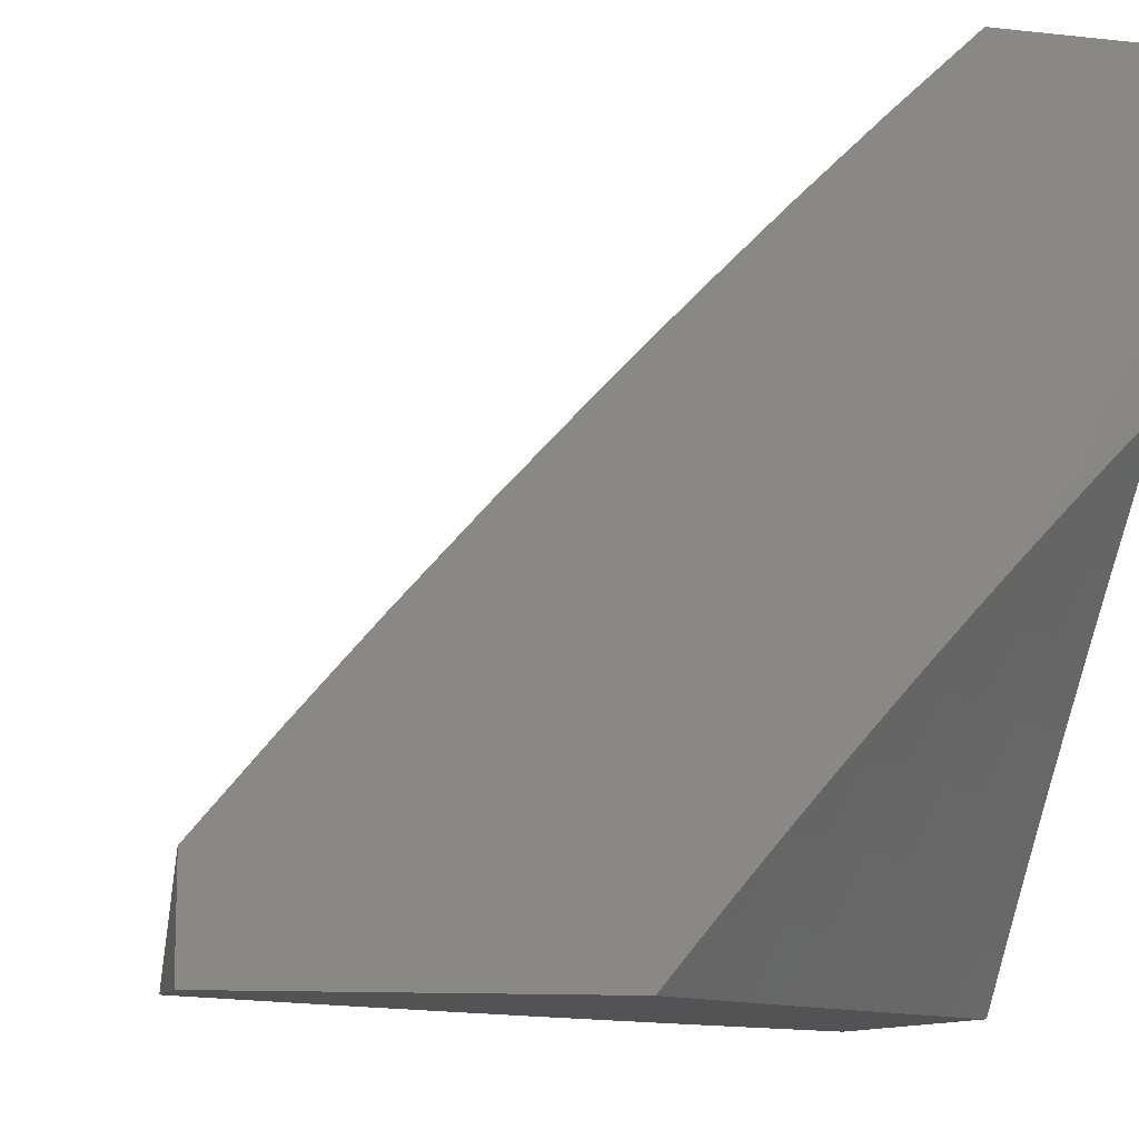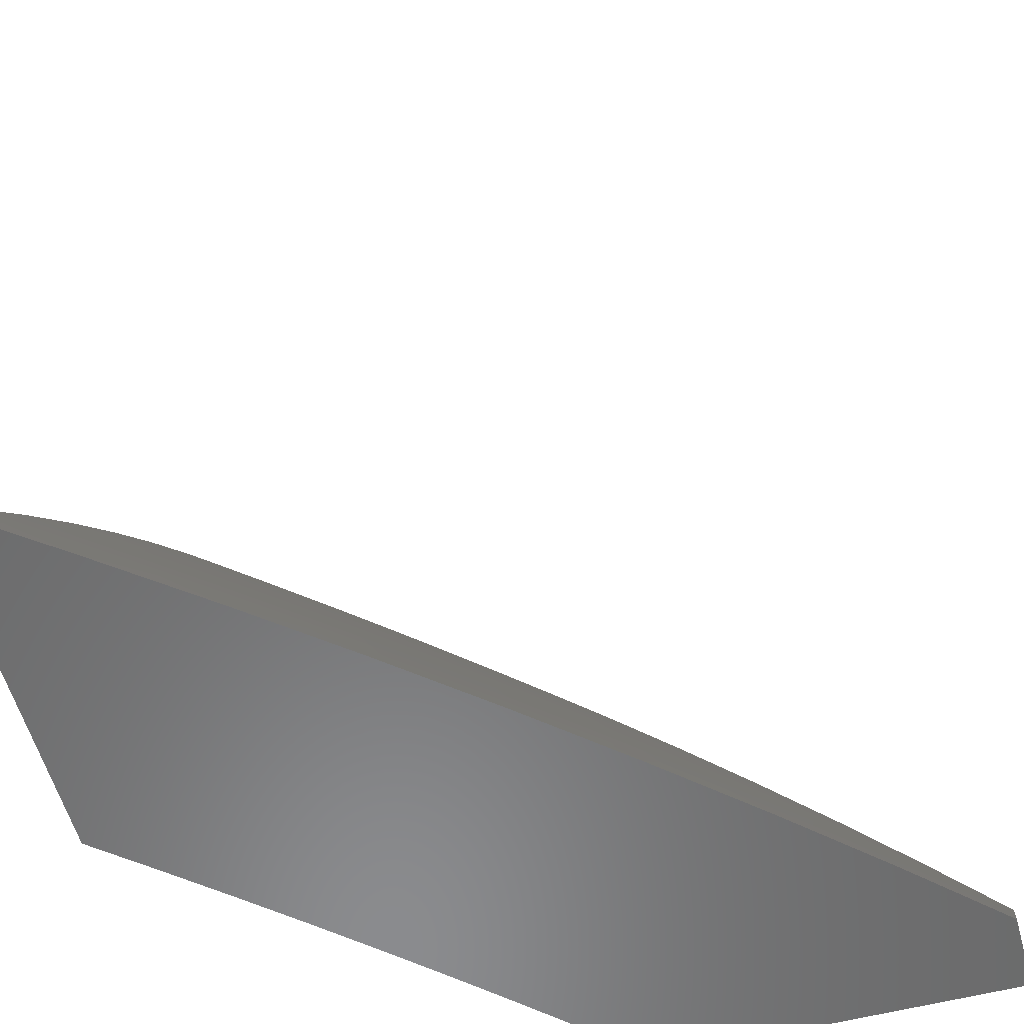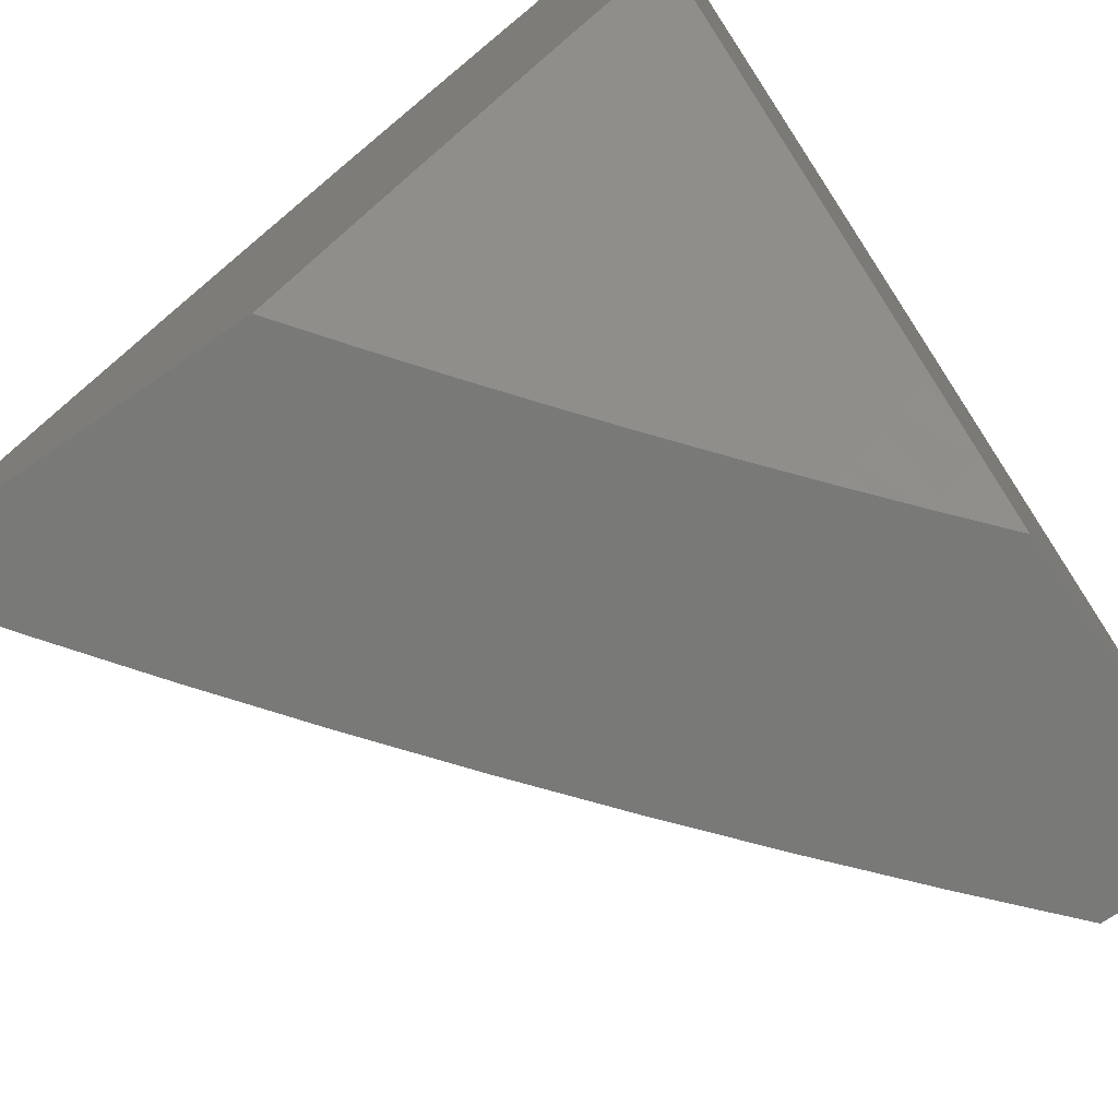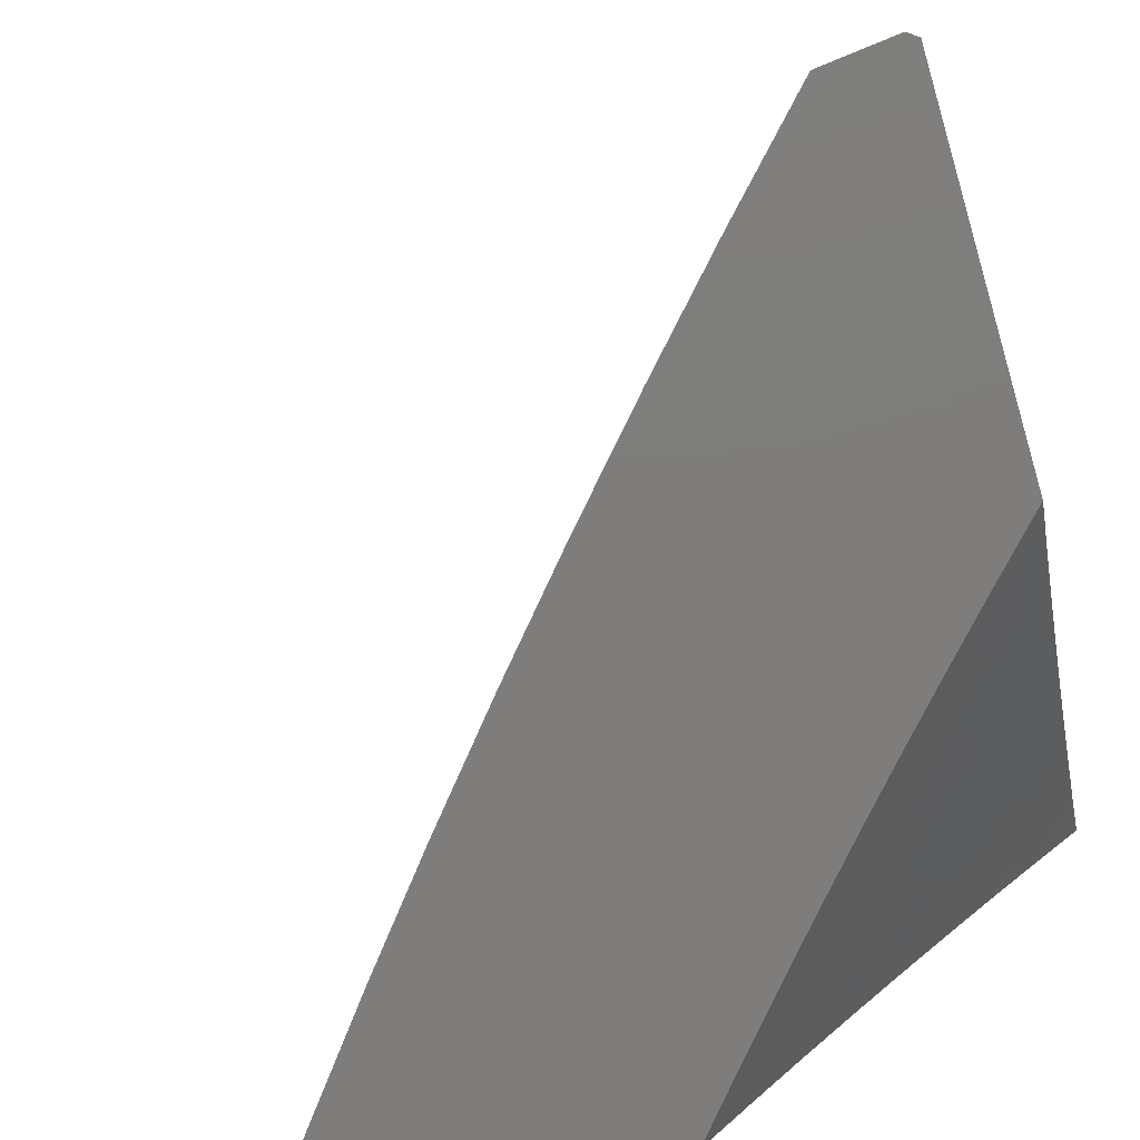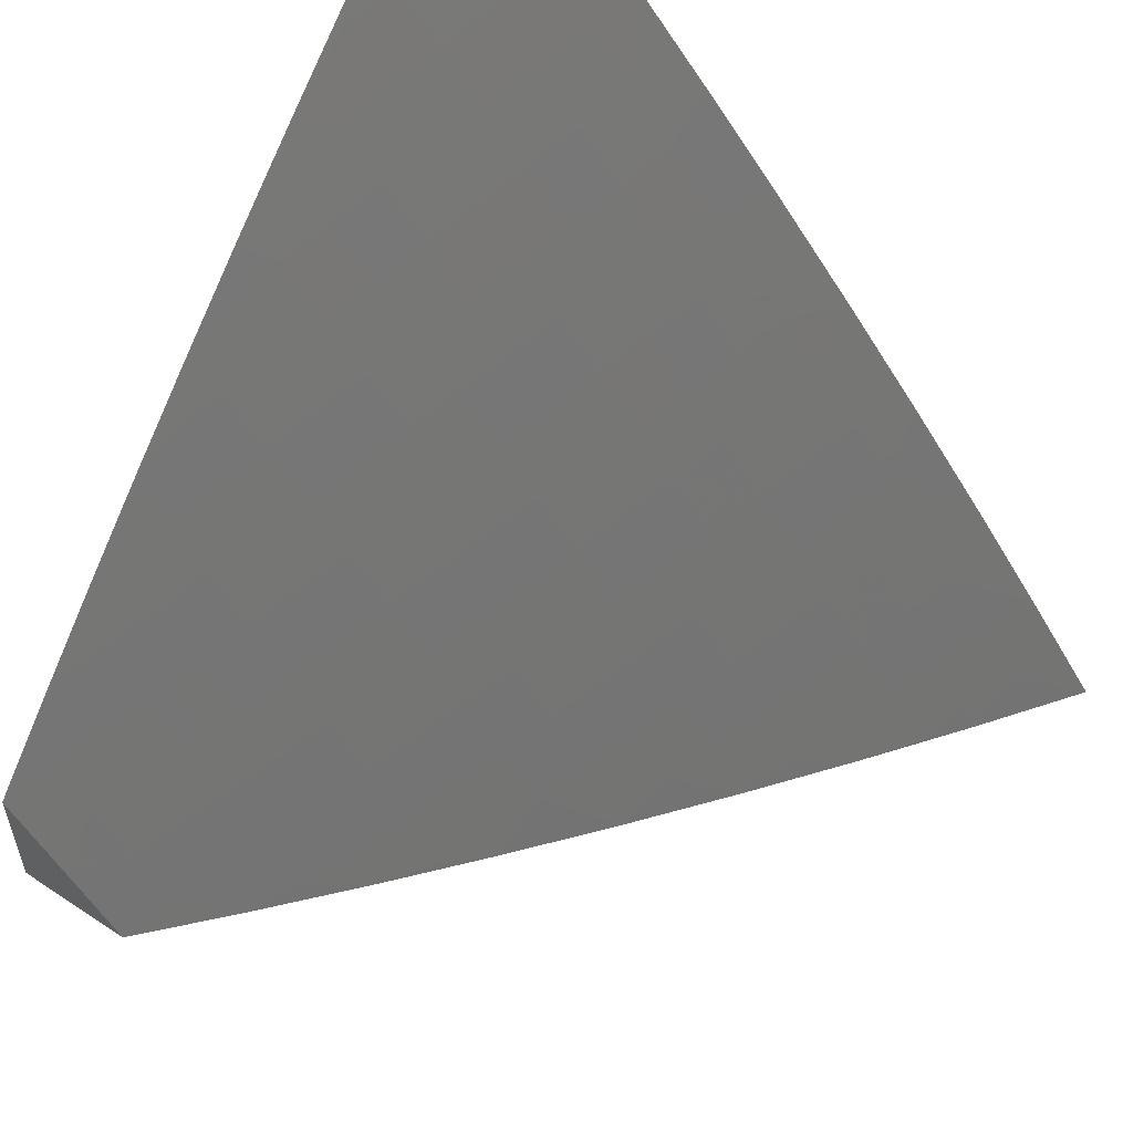
<metadata>
{"format":"stl","ext":"stl","renderer":"f3d","projection":"perspective","resolution":1024,"background":"white","views":[{"elev":-10.8,"azim":-105.1,"up":"+Z"},{"elev":-56.9,"azim":105.2,"up":"+Z"},{"elev":-72.1,"azim":-145.6,"up":"+Y"},{"elev":-77.2,"azim":-163.6,"up":"+Z"},{"elev":56.5,"azim":34.9,"up":"+Y"}]}
</metadata>
<code>
# stl→obj: 236 verts, 468 faces
v 7 6.547 6
v 7.064 6.48 6
v 7 6.481 6.078
v 7.031 6.45 6.077
v 7 6.415 6.156
v 7.095 6.384 6.077
v 7.061 6.353 6.153
v 7.157 6.317 6.077
v 7.123 6.287 6.153
v 7.219 6.249 6.077
v 7.185 6.219 6.153
v 7.28 6.181 6.077
v 7.246 6.151 6.153
v 7.341 6.112 6.077
v 7.306 6.083 6.153
v 7.401 6.042 6.077
v 7.366 6.013 6.153
v 7.376 6 6.155
v 7.315 6 6.231
v 7.128 6.414 6
v 7.191 6.346 6
v 7.253 6.278 6
v 7.314 6.209 6
v 7.375 6.14 6
v 7.435 6.07 6
v 7.495 6 6
v 7.436 6 6.078
v 7.254 6 6.307
v 7.271 6.053 6.229
v 7.235 6.023 6.305
v 7.191 6 6.383
v 7.175 6.091 6.305
v 7.14 6.061 6.38
v 7.08 6.128 6.38
v 7.044 6.097 6.456
v 7 6.142 6.458
v 7 6.071 6.532
v 7.007 6.065 6.53
v 7 6 6.605
v 7.065 6 6.531
v 7.103 6.03 6.456
v 7.128 6 6.457
v 7.019 6.194 6.38
v 7 6.211 6.384
v 7.054 6.225 6.305
v 7 6.28 6.309
v 7.089 6.256 6.229
v 7.027 6.323 6.229
v 7 6.348 6.233
v 7.15 6.189 6.229
v 7.115 6.159 6.305
v 7.211 6.121 6.229
v 7.874 6 6.131
v 7.968 6 6
v 7.886 6.047 6.064
v 7.868 6.131 6
v 7.833 6.116 6.064
v 7.78 6.184 6.064
v 7.751 6.161 6.128
v 7.697 6.228 6.128
v 7.667 6.205 6.192
v 7.613 6.272 6.192
v 7.584 6.247 6.255
v 7.529 6.314 6.255
v 7.5 6.289 6.318
v 7.444 6.354 6.318
v 7.415 6.329 6.381
v 7.359 6.394 6.381
v 7.33 6.368 6.444
v 7.274 6.432 6.444
v 7.244 6.406 6.507
v 7.188 6.469 6.507
v 7.158 6.443 6.569
v 7.102 6.505 6.569
v 7.072 6.478 6.632
v 7.015 6.54 6.632
v 7 6.503 6.686
v 7 6.606 6.578
v 7.044 6.567 6.569
v 7.073 6.594 6.507
v 7.131 6.532 6.507
v 7.16 6.559 6.444
v 7.217 6.496 6.444
v 7.246 6.522 6.381
v 7.303 6.458 6.381
v 7.332 6.484 6.318
v 7.388 6.419 6.318
v 7.417 6.444 6.255
v 7.473 6.379 6.255
v 7.502 6.404 6.192
v 7.558 6.338 6.192
v 7.586 6.362 6.128
v 7.642 6.295 6.128
v 7.67 6.319 6.064
v 7.725 6.252 6.064
v 7.765 6.261 6
v 7.66 6.388 6
v 7.615 6.386 6.064
v 7.531 6.428 6.128
v 7.446 6.469 6.192
v 7.361 6.509 6.255
v 7.275 6.548 6.318
v 7.189 6.585 6.381
v 7.102 6.621 6.444
v 7.015 6.656 6.507
v 7 6.707 6.469
v 7.044 6.683 6.444
v 7.013 6.772 6.381
v 7.072 6.71 6.381
v 7.1 6.737 6.318
v 7.159 6.674 6.318
v 7.187 6.7 6.255
v 7.245 6.637 6.255
v 7.273 6.662 6.192
v 7.331 6.598 6.192
v 7.359 6.623 6.128
v 7.417 6.559 6.128
v 7.445 6.583 6.064
v 7.502 6.518 6.064
v 7.553 6.514 6
v 7.559 6.452 6.064
v 7.444 6.638 6
v 7.387 6.648 6.064
v 7.301 6.688 6.128
v 7.215 6.726 6.192
v 7.128 6.763 6.255
v 7.041 6.798 6.318
v 7 6.806 6.357
v 7.333 6.761 6
v 7.328 6.713 6.064
v 7.242 6.751 6.128
v 7.155 6.789 6.192
v 7.069 6.825 6.255
v 7.008 6.887 6.255
v 7 6.904 6.245
v 7.035 6.913 6.192
v 7 7 6.13
v 7.062 6.939 6.128
v 7.053 7 6.065
v 7.088 6.965 6.064
v 7.106 7 6
v 7.149 6.903 6.064
v 7.221 6.881 6
v 7.209 6.84 6.064
v 7.269 6.777 6.064
v 7.183 6.815 6.128
v 7 6.398 6.792
v 7.012 6.423 6.755
v 7.042 6.45 6.694
v 7.128 6.416 6.632
v 7.214 6.38 6.569
v 7.3 6.342 6.507
v 7.385 6.304 6.444
v 7.47 6.264 6.381
v 7.554 6.223 6.318
v 7.638 6.181 6.255
v 7.721 6.138 6.192
v 7.804 6.093 6.128
v 7 6.292 6.897
v 7.006 6.305 6.878
v 7.037 6.333 6.817
v 7.068 6.361 6.755
v 7.123 6.299 6.755
v 7.154 6.326 6.694
v 7.209 6.263 6.694
v 7.24 6.29 6.632
v 7.294 6.226 6.632
v 7.325 6.252 6.569
v 7.379 6.188 6.569
v 7.41 6.214 6.507
v 7.464 6.149 6.507
v 7.494 6.174 6.444
v 7.548 6.108 6.444
v 7.578 6.133 6.381
v 7.632 6.066 6.381
v 7.662 6.09 6.318
v 7.715 6.023 6.318
v 7.745 6.047 6.255
v 7.778 6 6.26
v 7.775 6.07 6.192
v 7.827 6.002 6.192
v 7.857 6.025 6.128
v 7 6.184 7
v 7.029 6.216 6.939
v 7.061 6.244 6.878
v 7.092 6.271 6.817
v 7.083 6.154 6.939
v 7.08 6.093 7
v 7.137 6.092 6.939
v 7.158 6 7
v 7.19 6.029 6.939
v 7.266 6 6.881
v 7.222 6.056 6.878
v 7.254 6.083 6.817
v 7.169 6.119 6.878
v 7.201 6.146 6.817
v 7.115 6.182 6.878
v 7.147 6.209 6.817
v 7.307 6.019 6.817
v 7.373 6 6.76
v 7.339 6.046 6.755
v 7.371 6.072 6.694
v 7.286 6.11 6.755
v 7.317 6.136 6.694
v 7.232 6.173 6.755
v 7.263 6.2 6.694
v 7.178 6.236 6.755
v 7.423 6.007 6.694
v 7.477 6 6.637
v 7.455 6.033 6.632
v 7.486 6.058 6.569
v 7.402 6.098 6.632
v 7.433 6.123 6.569
v 7.348 6.162 6.632
v 7.579 6 6.513
v 7.57 6.017 6.507
v 7.517 6.083 6.507
v 7.601 6.042 6.444
v 7.679 6 6.387
v 7.692 6.114 6.255
v 7.608 6.157 6.318
v 7.524 6.199 6.381
v 7.44 6.239 6.444
v 7.355 6.278 6.507
v 7.27 6.316 6.569
v 7.184 6.353 6.632
v 7.098 6.389 6.694
v 7.474 6.494 6.128
v 7.389 6.534 6.192
v 7.303 6.573 6.255
v 7.217 6.611 6.318
v 7.131 6.648 6.381
v 7.123 6.877 6.128
v 7.096 6.851 6.192
v 7 7 6
v 7 6 7
f 1 2 3
f 3 2 4
f 3 4 5
f 5 4 6
f 5 6 7
f 7 6 8
f 7 8 9
f 9 8 10
f 9 10 11
f 11 10 12
f 11 12 13
f 13 12 14
f 13 14 15
f 15 14 16
f 15 16 17
f 17 16 18
f 17 18 19
f 2 20 4
f 4 20 6
f 20 21 6
f 6 21 8
f 21 22 8
f 8 22 10
f 22 23 10
f 10 23 12
f 23 24 12
f 12 24 14
f 24 25 14
f 14 25 16
f 26 27 25
f 25 27 16
f 27 18 16
f 28 29 19
f 19 29 15
f 19 15 17
f 29 28 30
f 30 28 31
f 30 31 32
f 32 31 33
f 32 33 34
f 34 33 35
f 34 35 36
f 36 35 37
f 37 35 38
f 37 38 39
f 39 38 40
f 40 38 41
f 40 41 42
f 42 41 33
f 42 33 31
f 34 36 43
f 43 36 44
f 43 44 45
f 45 44 46
f 45 46 47
f 47 46 48
f 47 48 9
f 9 48 7
f 46 49 48
f 48 49 7
f 49 5 7
f 9 11 47
f 47 11 50
f 47 50 45
f 45 50 51
f 45 51 43
f 43 51 34
f 11 13 50
f 50 13 52
f 50 52 51
f 51 52 32
f 51 32 34
f 41 38 35
f 41 35 33
f 13 15 52
f 52 15 29
f 52 29 32
f 32 29 30
f 53 54 55
f 55 54 56
f 55 56 57
f 57 56 58
f 57 58 59
f 59 58 60
f 59 60 61
f 61 60 62
f 61 62 63
f 63 62 64
f 63 64 65
f 65 64 66
f 65 66 67
f 67 66 68
f 67 68 69
f 69 68 70
f 69 70 71
f 71 70 72
f 71 72 73
f 73 72 74
f 73 74 75
f 75 74 76
f 75 76 77
f 77 76 78
f 78 76 79
f 78 79 80
f 80 79 81
f 80 81 82
f 82 81 83
f 82 83 84
f 84 83 85
f 84 85 86
f 86 85 87
f 86 87 88
f 88 87 89
f 88 89 90
f 90 89 91
f 90 91 92
f 92 91 93
f 92 93 94
f 94 93 95
f 94 95 96
f 96 95 58
f 96 58 56
f 96 97 94
f 94 97 98
f 94 98 92
f 92 98 99
f 92 99 90
f 90 99 100
f 90 100 88
f 88 100 101
f 88 101 86
f 86 101 102
f 86 102 84
f 84 102 103
f 84 103 82
f 82 103 104
f 82 104 80
f 80 104 105
f 80 105 78
f 78 105 106
f 106 105 107
f 106 107 108
f 108 107 109
f 108 109 110
f 110 109 111
f 110 111 112
f 112 111 113
f 112 113 114
f 114 113 115
f 114 115 116
f 116 115 117
f 116 117 118
f 118 117 119
f 118 119 120
f 120 119 121
f 120 121 97
f 97 121 98
f 120 122 118
f 118 122 123
f 118 123 116
f 116 123 124
f 116 124 114
f 114 124 125
f 114 125 112
f 112 125 126
f 112 126 110
f 110 126 127
f 110 127 108
f 108 127 128
f 108 128 106
f 122 129 123
f 123 129 130
f 123 130 124
f 124 130 131
f 124 131 125
f 125 131 132
f 125 132 126
f 126 132 133
f 126 133 127
f 127 133 134
f 127 134 128
f 128 134 135
f 135 134 136
f 135 136 137
f 137 136 138
f 137 138 139
f 139 138 140
f 139 140 141
f 141 140 142
f 141 142 143
f 143 142 144
f 143 144 145
f 145 144 146
f 145 146 131
f 131 146 132
f 130 129 145
f 145 129 143
f 147 148 77
f 77 148 149
f 77 149 75
f 75 149 150
f 75 150 73
f 73 150 151
f 73 151 71
f 71 151 152
f 71 152 69
f 69 152 153
f 69 153 67
f 67 153 154
f 67 154 65
f 65 154 155
f 65 155 63
f 63 155 156
f 63 156 61
f 61 156 157
f 61 157 59
f 59 157 158
f 59 158 57
f 57 158 55
f 159 160 147
f 147 160 161
f 147 161 162
f 162 161 163
f 162 163 164
f 164 163 165
f 164 165 166
f 166 165 167
f 166 167 168
f 168 167 169
f 168 169 170
f 170 169 171
f 170 171 172
f 172 171 173
f 172 173 174
f 174 173 175
f 174 175 176
f 176 175 177
f 176 177 178
f 178 177 179
f 178 179 180
f 180 179 181
f 180 181 182
f 182 181 53
f 182 53 55
f 183 184 159
f 159 184 185
f 159 185 160
f 160 185 186
f 160 186 161
f 161 186 163
f 184 183 187
f 187 183 188
f 187 188 189
f 189 188 190
f 189 190 191
f 191 190 192
f 191 192 193
f 193 192 194
f 193 194 195
f 195 194 196
f 195 196 197
f 197 196 198
f 197 198 185
f 185 198 186
f 194 192 199
f 199 192 200
f 199 200 201
f 201 200 202
f 201 202 203
f 203 202 204
f 203 204 205
f 205 204 206
f 205 206 207
f 207 206 165
f 207 165 163
f 202 200 208
f 208 200 209
f 208 209 210
f 210 209 211
f 210 211 212
f 212 211 213
f 212 213 214
f 214 213 169
f 214 169 167
f 209 215 211
f 211 215 216
f 211 216 217
f 217 216 218
f 217 218 173
f 173 218 175
f 216 215 218
f 218 215 219
f 218 219 175
f 175 219 177
f 219 179 177
f 179 53 181
f 180 182 158
f 158 182 55
f 158 157 180
f 180 157 220
f 180 220 178
f 178 220 176
f 58 95 60
f 60 95 93
f 60 93 62
f 62 93 91
f 62 91 64
f 64 91 89
f 64 89 66
f 66 89 87
f 66 87 68
f 68 87 85
f 68 85 70
f 70 85 83
f 70 83 72
f 72 83 81
f 72 81 74
f 74 81 79
f 74 79 76
f 220 157 156
f 176 220 221
f 221 220 156
f 221 156 155
f 176 221 174
f 174 221 222
f 174 222 172
f 172 222 223
f 172 223 170
f 170 223 224
f 170 224 168
f 168 224 225
f 168 225 166
f 166 225 226
f 166 226 164
f 164 226 227
f 164 227 162
f 162 227 148
f 162 148 147
f 222 221 155
f 213 211 217
f 213 217 171
f 171 217 173
f 202 208 210
f 202 210 212
f 222 155 154
f 222 154 223
f 223 154 153
f 223 153 224
f 224 153 152
f 224 152 225
f 225 152 151
f 225 151 226
f 226 151 150
f 226 150 227
f 227 150 149
f 227 149 148
f 213 171 169
f 202 212 204
f 204 212 214
f 204 214 206
f 206 214 167
f 206 167 165
f 199 201 194
f 194 201 203
f 194 203 196
f 196 203 205
f 196 205 198
f 198 205 207
f 198 207 186
f 186 207 163
f 189 191 193
f 189 193 195
f 119 228 121
f 121 228 99
f 121 99 98
f 99 228 100
f 100 228 229
f 100 229 101
f 101 229 230
f 101 230 102
f 102 230 231
f 102 231 103
f 103 231 232
f 103 232 104
f 104 232 107
f 104 107 105
f 229 228 117
f 117 228 119
f 189 195 187
f 187 195 197
f 187 197 184
f 184 197 185
f 229 117 115
f 229 115 230
f 230 115 113
f 230 113 231
f 231 113 111
f 231 111 232
f 232 111 109
f 232 109 107
f 145 131 130
f 146 144 233
f 233 144 142
f 233 142 138
f 138 142 140
f 132 146 234
f 234 146 233
f 234 233 136
f 136 233 138
f 134 133 234
f 234 133 132
f 134 234 136
f 137 139 235
f 235 139 141
f 40 192 39
f 39 192 190
f 39 190 236
f 192 40 200
f 200 40 42
f 200 42 209
f 209 42 31
f 209 31 28
f 209 28 215
f 215 28 19
f 215 19 219
f 219 19 18
f 219 18 27
f 219 27 179
f 179 27 26
f 179 26 53
f 53 26 54
f 25 96 26
f 26 96 56
f 26 56 54
f 96 25 97
f 97 25 24
f 97 24 23
f 97 23 120
f 120 23 22
f 120 22 122
f 122 22 21
f 122 21 20
f 122 20 129
f 129 20 2
f 129 2 1
f 129 1 143
f 143 1 235
f 143 235 141
f 190 188 236
f 236 188 183
f 3 128 1
f 1 128 135
f 1 135 137
f 3 5 128
f 128 5 106
f 106 5 49
f 106 49 78
f 78 49 46
f 78 46 77
f 77 46 44
f 77 44 36
f 77 36 147
f 147 36 37
f 147 37 159
f 159 37 39
f 159 39 183
f 183 39 236
f 137 235 1

</code>
